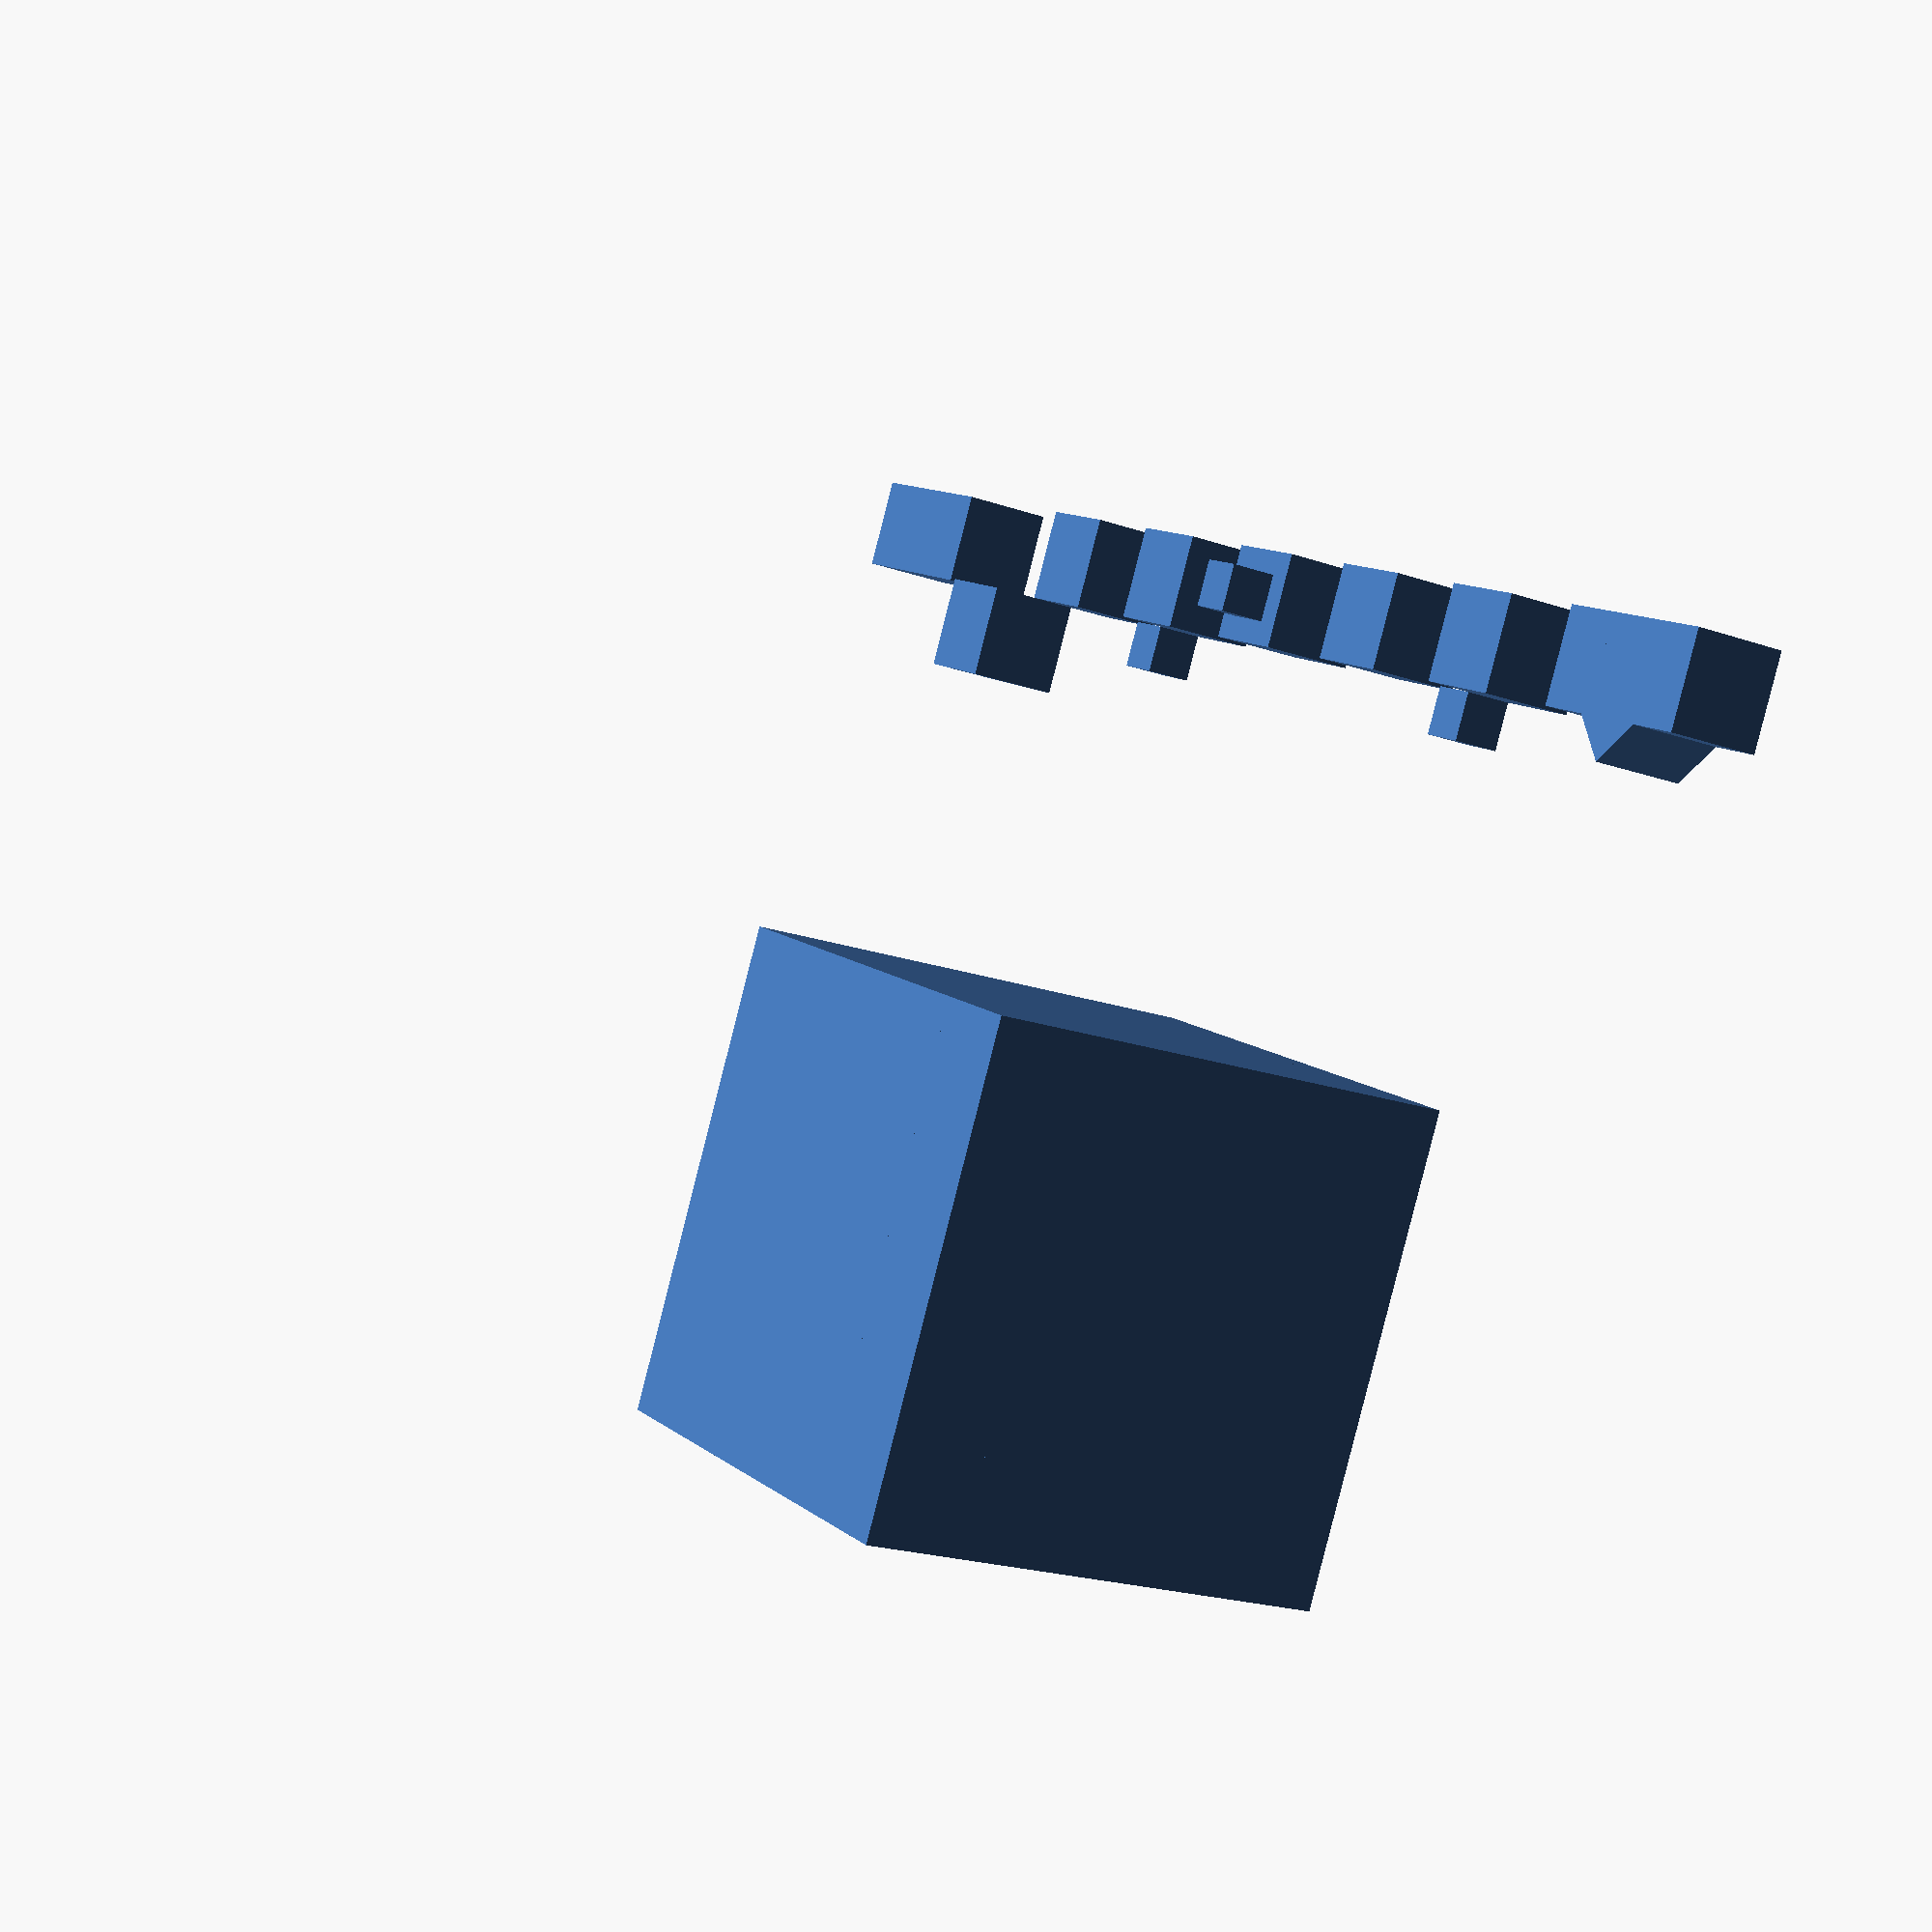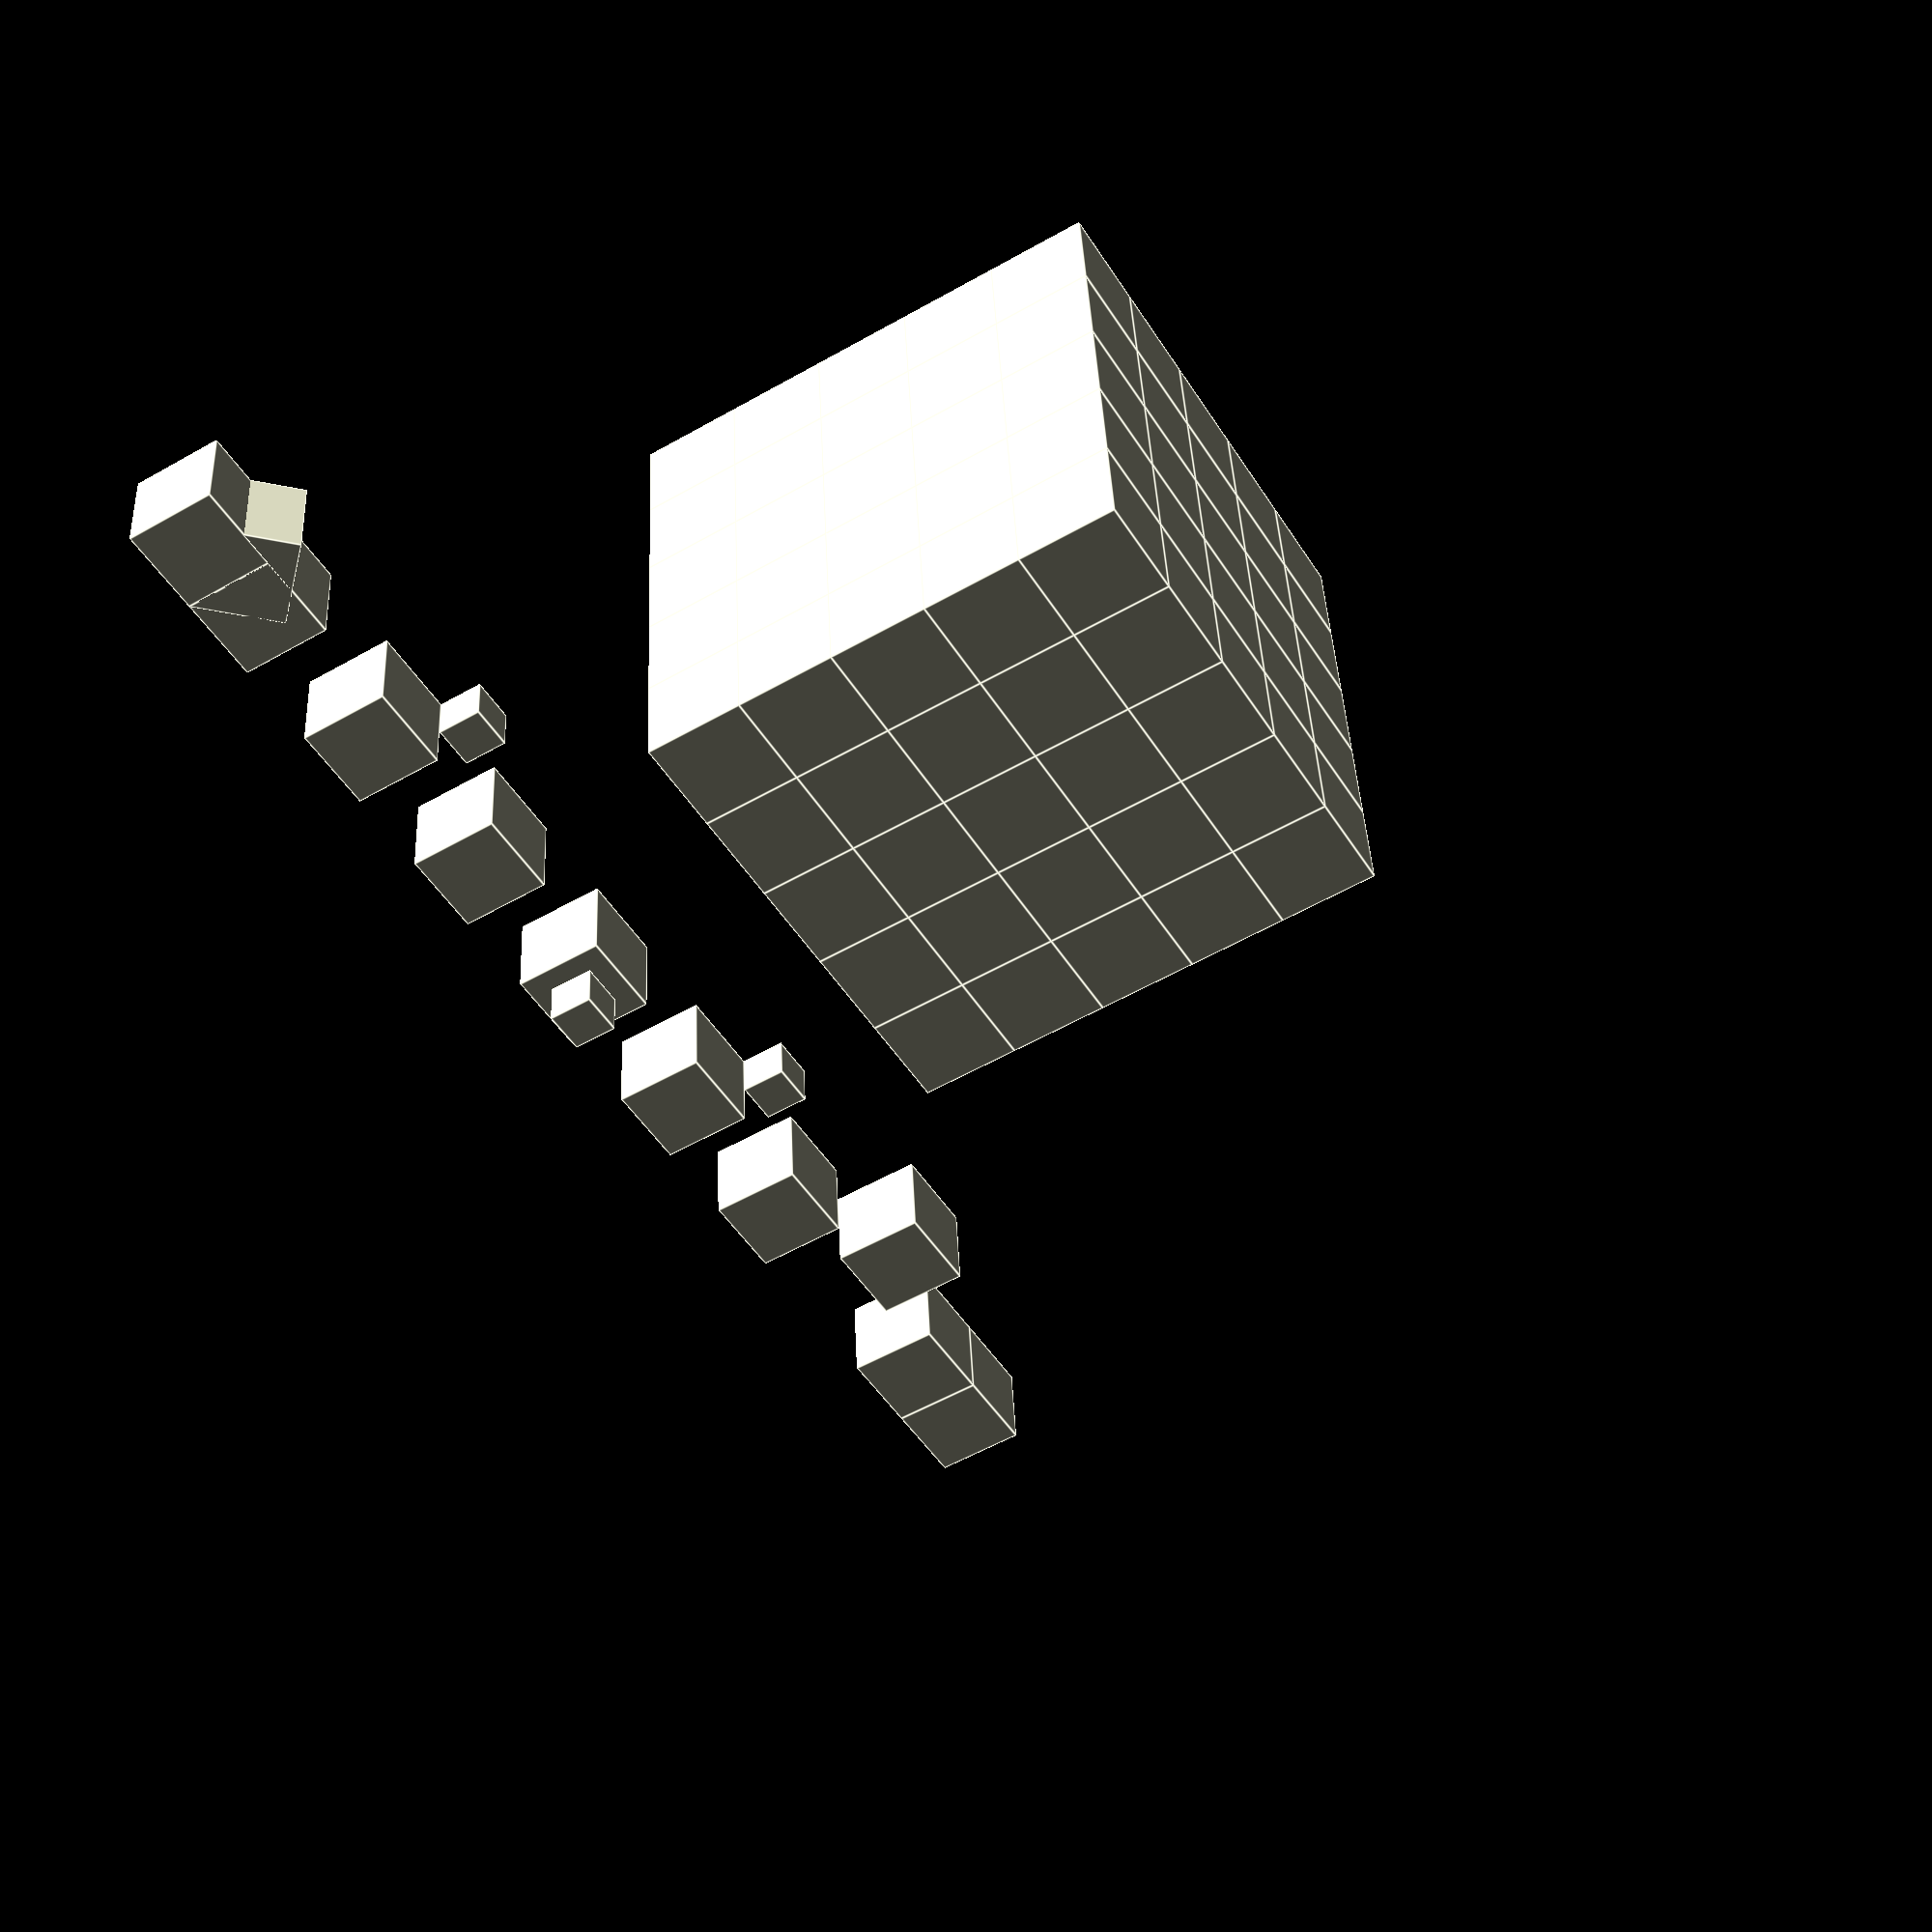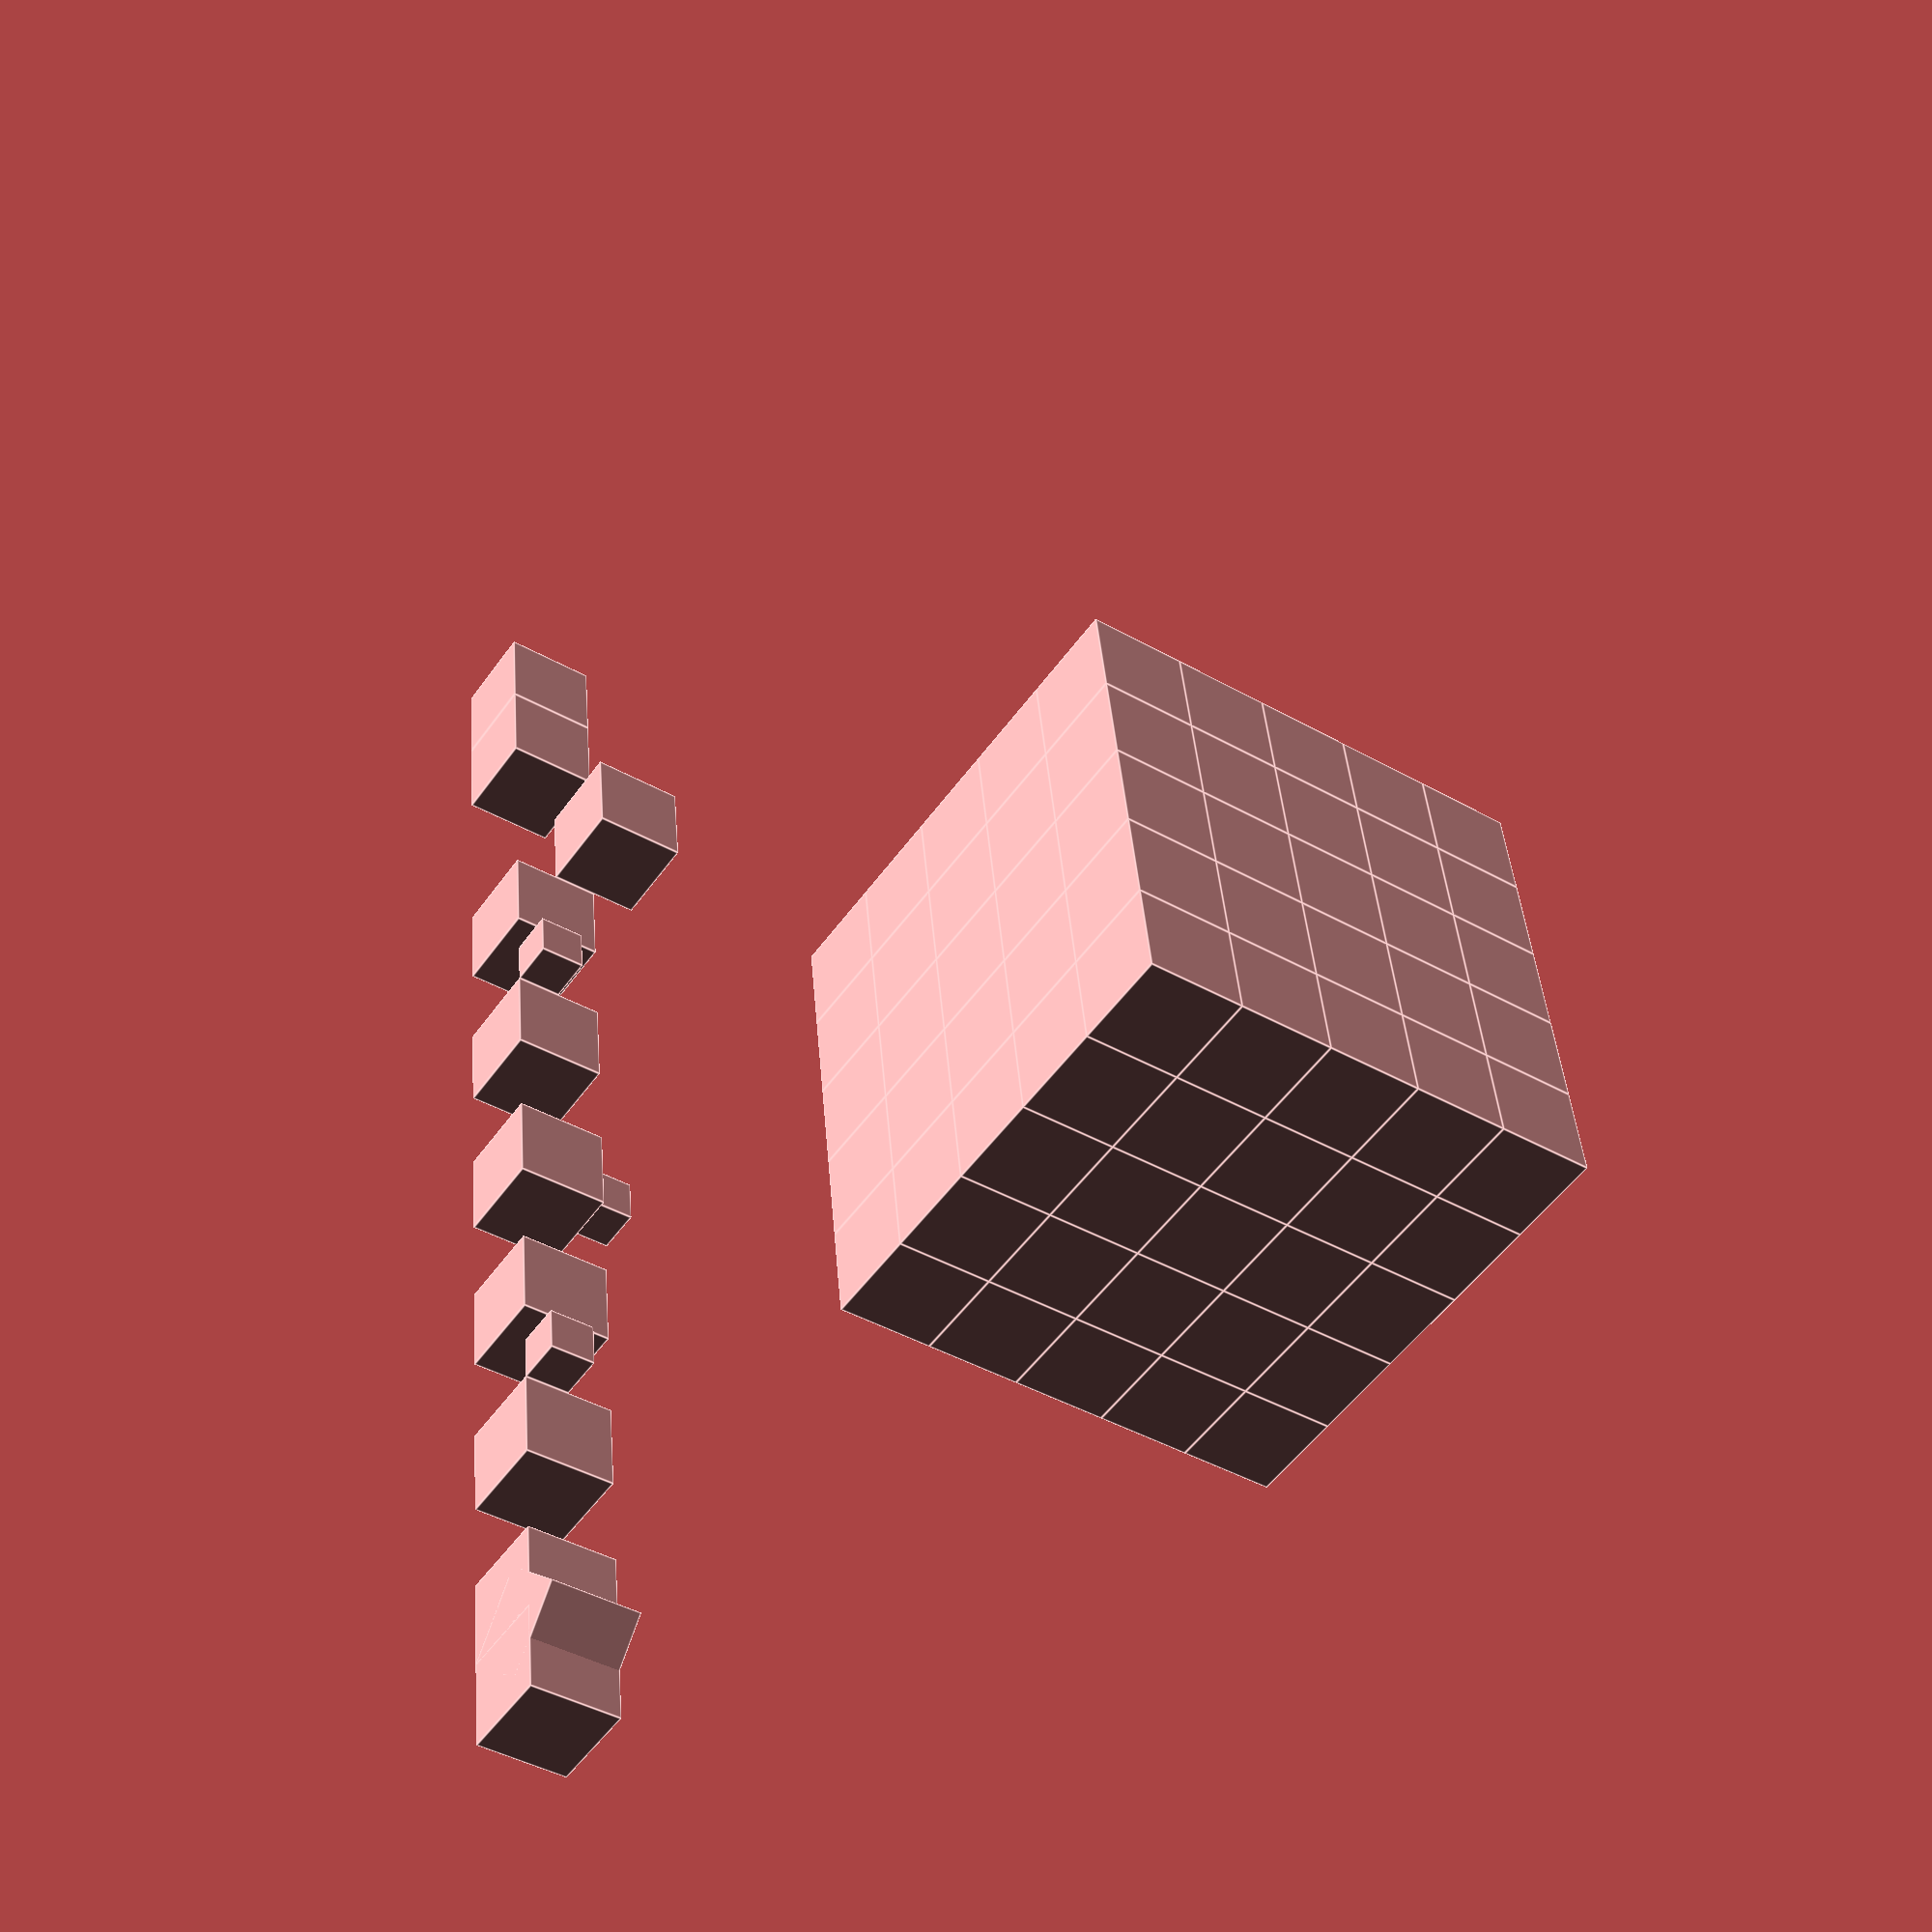
<openscad>
// These are cases where solids share edges or vertices, which can be challenging
// for some libraries used for rendering (e.g. corefinement functions in CGAL's
// polygon mesh processing package) and must be worked around by OpenSCAD.
N = 5;

cube(1);
rotate([0, 0, 45]) cube(1);
rotate([0, 0, 90]) cube(1);

translate([2, 0, 0]) {
  union() {
    cube(1);
    translate([1, 1, 0]) cube(0.5);
  }
}

translate([4, 0, 0]) {
  difference() {
    cube(1);
    translate([1, 1, 0]) cube(1);
  }
}

translate([6, 0, 0]) {
  cube(1);
  translate([0.25, 0.25, 1]) cube(0.5);
}

translate([8, 0, 0]) {
  cube(1);
  translate([1, 1, 0]) cube(0.5);
}

translate([10, 0, 0]) {
  cube(1);
  translate([1, 1, 0.5]) cube(1);
}

translate([13, 0, 0]) {
  cube(1);
  translate([1, 0, 0]) cube(1);
}

translate([0, 4, 0]) {
  union()
    for(i=[1:N], j=[1:N], k=[1:N])
      translate([i,j,k]) cube();
}

</openscad>
<views>
elev=20.5 azim=207.4 roll=57.6 proj=p view=solid
elev=320.6 azim=59.0 roll=357.4 proj=p view=edges
elev=221.8 azim=98.0 roll=304.6 proj=p view=edges
</views>
